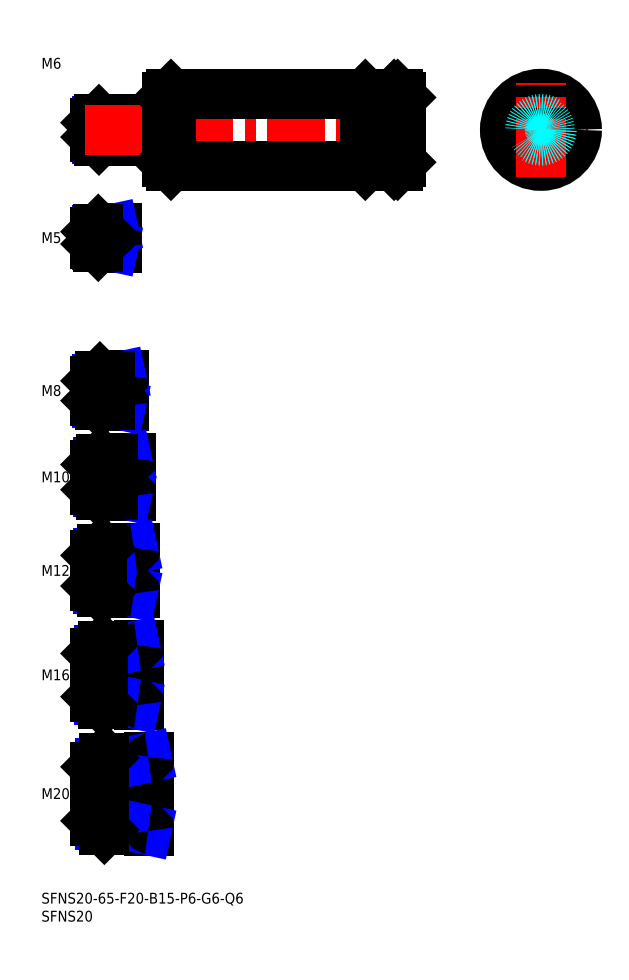
<metadata>
{"format":"dxf","ext":"dxf","renderer":"ezdxf+matplotlib","layout":"modelspace","background":"white","min_lineweight":24,"dpi":150}
</metadata>
<code>
0
SECTION
2
ENTITIES
0
INSERT
8
MSM_CONTINUOUS
2
*U16
10
0
20
0
30
0
0
INSERT
8
MSM_CONTINUOUS
2
*U17
10
0
20
0
30
0
0
INSERT
8
MSM_CONTINUOUS
2
*U18
10
0
20
0
30
0
0
LINE
8
MSM_CENTER
10
13
20
27.5
30
0
11
32
21
27.5
31
0
0
INSERT
8
MSM_CONTINUOUS
2
*U19
10
0
20
0
30
0
0
LINE
8
MSM_CENTER
10
13
20
60.5
30
0
11
29
21
60.5
31
0
0
LINE
8
MSM_CENTER
10
13
20
89.5
30
0
11
28
21
89.5
31
0
0
INSERT
8
MSM_CONTINUOUS
2
*U20
10
0
20
0
30
0
0
INSERT
8
MSM_CONTINUOUS
2
*U21
10
0
20
0
30
0
0
LINE
8
MSM_CENTER
10
13
20
115.5
30
0
11
27
21
115.5
31
0
0
INSERT
8
MSM_CONTINUOUS
2
*U22
10
0
20
0
30
0
0
LINE
8
MSM_CENTER
10
13
20
139.5
30
0
11
25
21
139.5
31
0
0
INSERT
8
MSM_CONTINUOUS
2
*U23
10
0
20
0
30
0
0
LINE
8
MSM_CONTINUOUS
10
34.7
20
215
30
0
11
16
21
215
31
0
0
LINE
8
MSM_NARROW
10
30
20
214.5
30
0
11
15.46
21
214.5
31
0
0
LINE
8
MSM_NARROW
10
30
20
209.5
30
0
11
15.46
21
209.5
31
0
0
LINE
8
MSM_CONTINUOUS
10
34.7
20
209
30
0
11
16
21
209
31
0
0
LINE
8
MSM_CONTINUOUS
10
15
20
214
30
0
11
15
21
210
31
0
0
LINE
8
MSM_NARROW
10
19
20
136.2
30
0
11
15.57
21
136.2
31
0
0
LINE
8
MSM_CONTINUOUS
10
22.7
20
135.5
30
0
11
16.25
21
135.5
31
0
0
LINE
8
MSM_CONTINUOUS
10
22.7
20
143.5
30
0
11
16.25
21
143.5
31
0
0
LINE
8
MSM_NARROW
10
19
20
142.8
30
0
11
15.57
21
142.8
31
0
0
LINE
8
MSM_CONTINUOUS
10
15
20
136.7
30
0
11
15
21
142.2
31
0
0
LINE
8
MSM_NARROW
10
20
20
111.3
30
0
11
15.69
21
111.3
31
0
0
LINE
8
MSM_CONTINUOUS
10
24.7
20
110.5
30
0
11
16.5
21
110.5
31
0
0
LINE
8
MSM_CONTINUOUS
10
24.7
20
120.5
30
0
11
16.5
21
120.5
31
0
0
LINE
8
MSM_NARROW
10
20
20
119.7
30
0
11
15.69
21
119.7
31
0
0
LINE
8
MSM_CONTINUOUS
10
15
20
112
30
0
11
15
21
119
31
0
0
LINE
8
MSM_NARROW
10
21
20
84.45
30
0
11
15.8
21
84.45
31
0
0
LINE
8
MSM_CONTINUOUS
10
25.7
20
83.5
30
0
11
16.75
21
83.5
31
0
0
LINE
8
MSM_CONTINUOUS
10
25.7
20
95.5
30
0
11
16.75
21
95.5
31
0
0
LINE
8
MSM_NARROW
10
21
20
94.55
30
0
11
15.8
21
94.55
31
0
0
LINE
8
MSM_CONTINUOUS
10
15
20
85.25
30
0
11
15
21
93.75
31
0
0
LINE
8
MSM_CONTINUOUS
10
26.7
20
52.5
30
0
11
17
21
52.5
31
0
0
LINE
8
MSM_NARROW
10
21
20
53.58
30
0
11
15.92
21
53.58
31
0
0
LINE
8
MSM_NARROW
10
21
20
67.42
30
0
11
15.92
21
67.42
31
0
0
LINE
8
MSM_CONTINUOUS
10
26.7
20
68.5
30
0
11
17
21
68.5
31
0
0
LINE
8
MSM_CONTINUOUS
10
15
20
54.5
30
0
11
15
21
66.5
31
0
0
LINE
8
MSM_NARROW
10
23
20
36.15
30
0
11
16.15
21
36.15
31
0
0
LINE
8
MSM_NARROW
10
23
20
18.85
30
0
11
16.15
21
18.85
31
0
0
LINE
8
MSM_CONTINUOUS
10
29.7
20
17.5
30
0
11
17.5
21
17.5
31
0
0
LINE
8
MSM_CONTINUOUS
10
29.7
20
37.5
30
0
11
17.5
21
37.5
31
0
0
LINE
8
MSM_CONTINUOUS
10
15
20
20
30
0
11
15
21
35
31
0
0
LINE
8
MSM_CONTINUOUS
10
23
20
143.8
30
0
11
23
21
135.2
31
0
0
LINE
8
MSM_CONTINUOUS
10
26
20
83.2
30
0
11
26
21
95.8
31
0
0
LINE
8
MSM_CONTINUOUS
10
25
20
120.8
30
0
11
25
21
110.2
31
0
0
LINE
8
MSM_CONTINUOUS
10
27
20
68.8
30
0
11
27
21
52.2
31
0
0
LINE
8
MSM_CONTINUOUS
10
30
20
37.8
30
0
11
30
21
17.2
31
0
0
LINE
8
MSM_CONTINUOUS
10
21
20
83.5
30
0
11
21
21
95.5
31
0
0
LINE
8
MSM_CONTINUOUS
10
21
20
68.5
30
0
11
21
21
52.5
31
0
0
LINE
8
MSM_CONTINUOUS
10
23
20
37.5
30
0
11
23
21
17.5
31
0
0
LINE
8
MSM_NARROW
10
30
20
214.5
30
0
11
32.5
21
215
31
0
0
LINE
8
MSM_NARROW
10
30
20
209.5
30
0
11
32.5
21
209
31
0
0
LINE
8
MSM_NARROW
10
19
20
142.8
30
0
11
22.12
21
143.5
31
0
0
LINE
8
MSM_NARROW
10
19
20
136.2
30
0
11
22.12
21
135.5
31
0
0
LINE
8
MSM_NARROW
10
20
20
119.7
30
0
11
23.75
21
120.5
31
0
0
LINE
8
MSM_NARROW
10
20
20
111.3
30
0
11
23.75
21
110.5
31
0
0
LINE
8
MSM_NARROW
10
21
20
94.55
30
0
11
25.38
21
95.5
31
0
0
LINE
8
MSM_NARROW
10
21
20
84.45
30
0
11
25.38
21
83.5
31
0
0
LINE
8
MSM_NARROW
10
21
20
67.42
30
0
11
26
21
68.5
31
0
0
LINE
8
MSM_NARROW
10
21
20
53.58
30
0
11
26
21
52.5
31
0
0
LINE
8
MSM_NARROW
10
23
20
36.15
30
0
11
29.25
21
37.5
31
0
0
LINE
8
MSM_NARROW
10
23
20
18.85
30
0
11
29.25
21
17.5
31
0
0
LINE
8
MSM_CONTINUOUS
10
16
20
215
30
0
11
15
21
214
31
0
0
LINE
8
MSM_CONTINUOUS
10
16
20
209
30
0
11
15
21
210
31
0
0
LINE
8
MSM_CONTINUOUS
10
16
20
215
30
0
11
16
21
209
31
0
0
LINE
8
MSM_CONTINUOUS
10
16.25
20
143.5
30
0
11
15
21
142.2
31
0
0
LINE
8
MSM_CONTINUOUS
10
16.25
20
135.5
30
0
11
15
21
136.7
31
0
0
LINE
8
MSM_CONTINUOUS
10
16.25
20
143.5
30
0
11
16.25
21
135.5
31
0
0
LINE
8
MSM_CONTINUOUS
10
16.5
20
120.5
30
0
11
15
21
119
31
0
0
LINE
8
MSM_CONTINUOUS
10
16.5
20
110.5
30
0
11
15
21
112
31
0
0
LINE
8
MSM_CONTINUOUS
10
16.5
20
120.5
30
0
11
16.5
21
110.5
31
0
0
LINE
8
MSM_CONTINUOUS
10
16.75
20
95.5
30
0
11
15
21
93.75
31
0
0
LINE
8
MSM_CONTINUOUS
10
16.75
20
83.5
30
0
11
15
21
85.25
31
0
0
LINE
8
MSM_CONTINUOUS
10
16.75
20
95.5
30
0
11
16.75
21
83.5
31
0
0
LINE
8
MSM_CONTINUOUS
10
17
20
68.5
30
0
11
15
21
66.5
31
0
0
LINE
8
MSM_CONTINUOUS
10
17
20
52.5
30
0
11
15
21
54.5
31
0
0
LINE
8
MSM_CONTINUOUS
10
17
20
52.5
30
0
11
17
21
68.5
31
0
0
LINE
8
MSM_CONTINUOUS
10
17.5
20
37.5
30
0
11
15
21
35
31
0
0
LINE
8
MSM_CONTINUOUS
10
17.5
20
17.5
30
0
11
15
21
20
31
0
0
LINE
8
MSM_CONTINUOUS
10
17.5
20
37.5
30
0
11
17.5
21
17.5
31
0
0
LINE
8
MSM_CONTINUOUS
10
30
20
215
30
0
11
30
21
209
31
0
0
LINE
8
MSM_CONTINUOUS
10
19
20
143.5
30
0
11
19
21
135.5
31
0
0
LINE
8
MSM_CONTINUOUS
10
20
20
120.5
30
0
11
20
21
110.5
31
0
0
ARC
8
MSM_CONTINUOUS
10
34.7
20
215.3
30
0
40
0.3
50
270
51
0
0
ARC
8
MSM_CONTINUOUS
10
34.7
20
208.7
30
0
40
0.3
50
0
51
90
0
ARC
8
MSM_CONTINUOUS
10
22.7
20
143.8
30
0
40
0.3
50
270
51
0
0
ARC
8
MSM_CONTINUOUS
10
22.7
20
135.2
30
0
40
0.3
50
0
51
90
0
ARC
8
MSM_CONTINUOUS
10
24.7
20
120.8
30
0
40
0.3
50
270
51
0
0
ARC
8
MSM_CONTINUOUS
10
24.7
20
110.2
30
0
40
0.3
50
0
51
90
0
ARC
8
MSM_CONTINUOUS
10
25.7
20
95.8
30
0
40
0.3
50
270
51
0
0
ARC
8
MSM_CONTINUOUS
10
25.7
20
83.2
30
0
40
0.3
50
0
51
90
0
ARC
8
MSM_CONTINUOUS
10
26.7
20
68.8
30
0
40
0.3
50
270
51
0
0
ARC
8
MSM_CONTINUOUS
10
26.7
20
52.2
30
0
40
0.3
50
0
51
90
0
ARC
8
MSM_CONTINUOUS
10
29.7
20
37.8
30
0
40
0.3
50
270
51
0
0
ARC
8
MSM_CONTINUOUS
10
29.7
20
17.2
30
0
40
0.3
50
0
51
90
0
LINE
8
MSM_CENTER
10
125.8
20
212
30
0
11
151.8
21
212
31
0
0
LINE
8
MSM_CONTINUOUS
10
98
20
222
30
0
11
99
21
222
31
0
0
LINE
8
MSM_CENTER
10
12
20
212
30
0
11
103
21
212
31
0
0
LINE
8
MSM_CONTINUOUS
10
98
20
202
30
0
11
99
21
202
31
0
0
LINE
8
MSM_CONTINUOUS
10
35
20
221
30
0
11
35
21
203
31
0
0
LINE
8
MSM_CONTINUOUS
10
36
20
222
30
0
11
36
21
202
31
0
0
LINE
8
MSM_CONTINUOUS
10
100
20
221
30
0
11
100
21
203
31
0
0
LINE
8
MSM_CONTINUOUS
10
99
20
222
30
0
11
99
21
202
31
0
0
CIRCLE
8
MSM_CONTINUOUS
10
138.8
20
212
30
0
40
10
0
LINE
8
MSM_CENTER
10
138.8
20
199
30
0
11
138.8
21
225
31
0
0
LINE
8
MSM_CENTER
10
94
20
224
30
0
11
94
21
200
31
0
0
LINE
8
MSM_CONTINUOUS
10
97
20
221
30
0
11
97
21
203
31
0
0
LINE
8
MSM_CONTINUOUS
10
91
20
221
30
0
11
91
21
203
31
0
0
LINE
8
MSM_CONTINUOUS
10
91
20
221
30
0
11
97
21
221
31
0
0
LINE
8
MSM_CONTINUOUS
10
91
20
203
30
0
11
97
21
203
31
0
0
LINE
8
MSM_CONTINUOUS
10
36
20
222
30
0
11
90
21
222
31
0
0
LINE
8
MSM_CONTINUOUS
10
36
20
202
30
0
11
90
21
202
31
0
0
LINE
8
MSM_CONTINUOUS
10
98
20
222
30
0
11
98
21
202
31
0
0
LINE
8
MSM_CONTINUOUS
10
90
20
222
30
0
11
90
21
202
31
0
0
LINE
8
MSM_CONTINUOUS
10
97
20
221
30
0
11
98
21
222
31
0
0
LINE
8
MSM_CONTINUOUS
10
91
20
221
30
0
11
90
21
222
31
0
0
LINE
8
MSM_CONTINUOUS
10
91
20
203
30
0
11
90
21
202
31
0
0
LINE
8
MSM_CONTINUOUS
10
97
20
203
30
0
11
98
21
202
31
0
0
LINE
8
MSM_CONTINUOUS
10
99
20
222
30
0
11
100
21
221
31
0
0
LINE
8
MSM_CONTINUOUS
10
99
20
202
30
0
11
100
21
203
31
0
0
LINE
8
MSM_CONTINUOUS
10
35
20
221
30
0
11
36
21
222
31
0
0
LINE
8
MSM_CONTINUOUS
10
36
20
202
30
0
11
35
21
203
31
0
0
INSERT
8
MSM_CONTINUOUS
2
*U24
10
0
20
0
30
0
0
LINE
8
MSM_CENTER
10
13
20
182
30
0
11
23
21
182
31
0
0
LINE
8
MSM_CONTINUOUS
10
20.7
20
184.5
30
0
11
15.8
21
184.5
31
0
0
LINE
8
MSM_NARROW
10
18
20
184.1
30
0
11
15.37
21
184.1
31
0
0
LINE
8
MSM_NARROW
10
18
20
179.9
30
0
11
15.37
21
179.9
31
0
0
LINE
8
MSM_CONTINUOUS
10
20.7
20
179.5
30
0
11
15.8
21
179.5
31
0
0
LINE
8
MSM_CONTINUOUS
10
15
20
180.3
30
0
11
15
21
183.7
31
0
0
LINE
8
MSM_CONTINUOUS
10
21
20
184.8
30
0
11
21
21
179.2
31
0
0
LINE
8
MSM_CONTINUOUS
10
18
20
184.5
30
0
11
18
21
179.5
31
0
0
LINE
8
MSM_NARROW
10
18
20
184.1
30
0
11
20
21
184.5
31
0
0
LINE
8
MSM_NARROW
10
18
20
179.9
30
0
11
20
21
179.5
31
0
0
LINE
8
MSM_CONTINUOUS
10
15.8
20
184.5
30
0
11
15
21
183.7
31
0
0
LINE
8
MSM_CONTINUOUS
10
15.8
20
179.5
30
0
11
15
21
180.3
31
0
0
LINE
8
MSM_CONTINUOUS
10
15.8
20
184.5
30
0
11
15.8
21
179.5
31
0
0
ARC
8
MSM_CONTINUOUS
10
20.7
20
184.8
30
0
40
0.3
50
270
51
0
0
ARC
8
MSM_CONTINUOUS
10
20.7
20
179.2
30
0
40
0.3
50
0
51
90
0
CIRCLE
8
MSM_DASHED
10
138.8
20
212
30
0
40
2.458
0
CIRCLE
8
MSM_DASHED
10
138.8
20
212
30
0
40
3
0
ENDSEC
0
EOF

</code>
